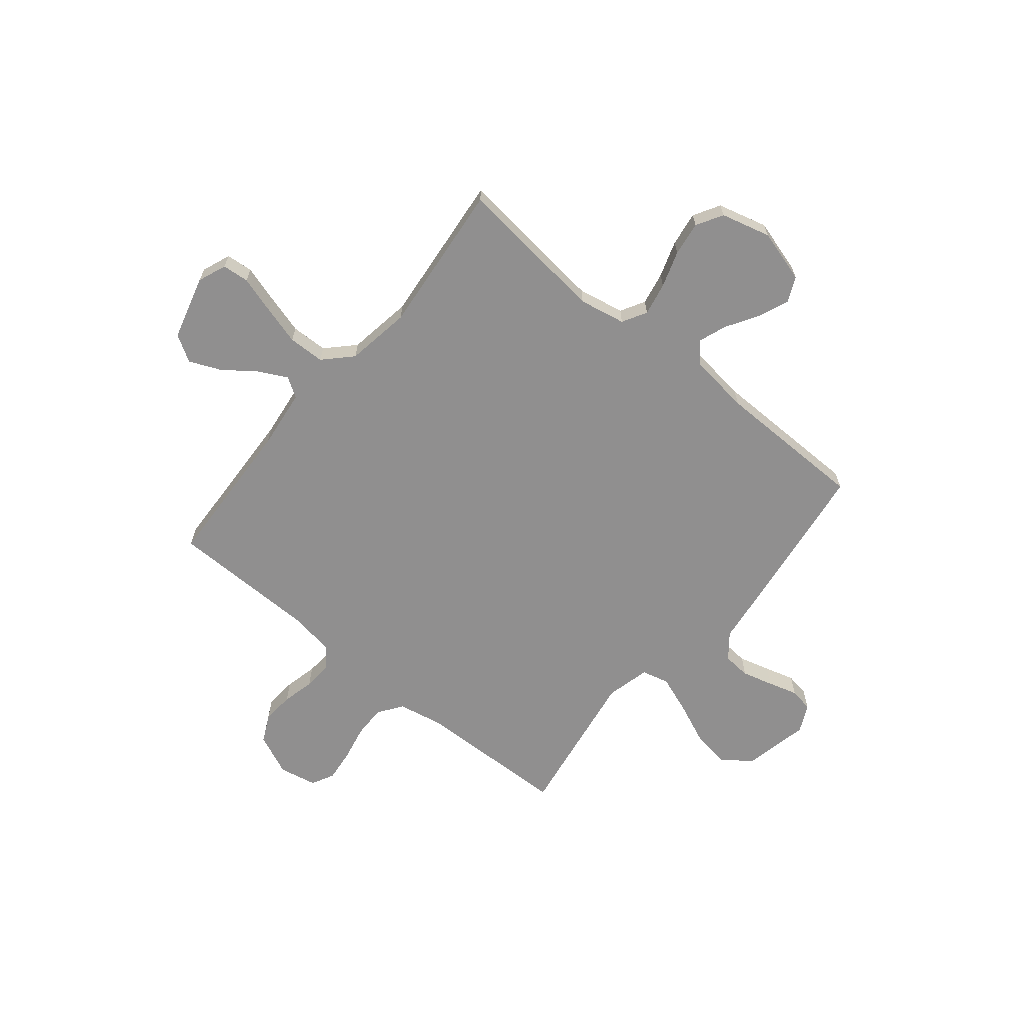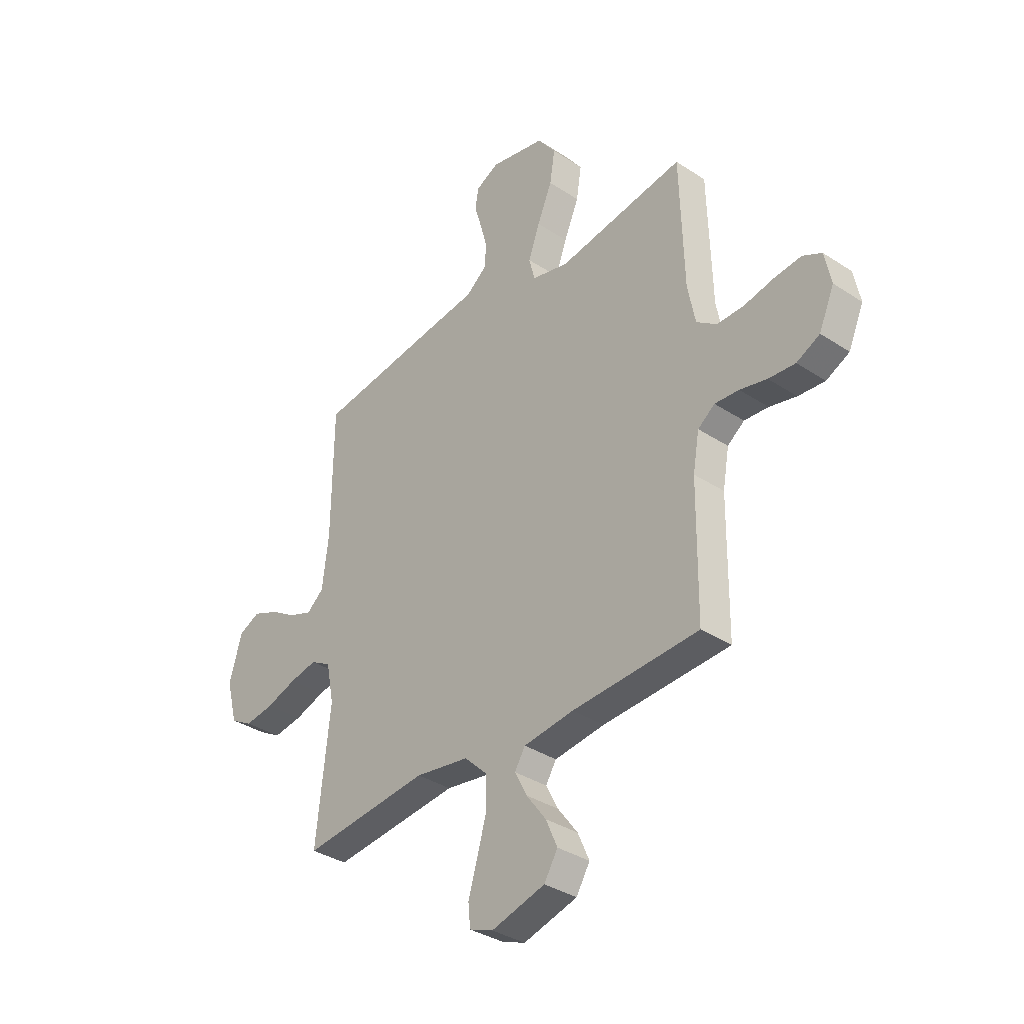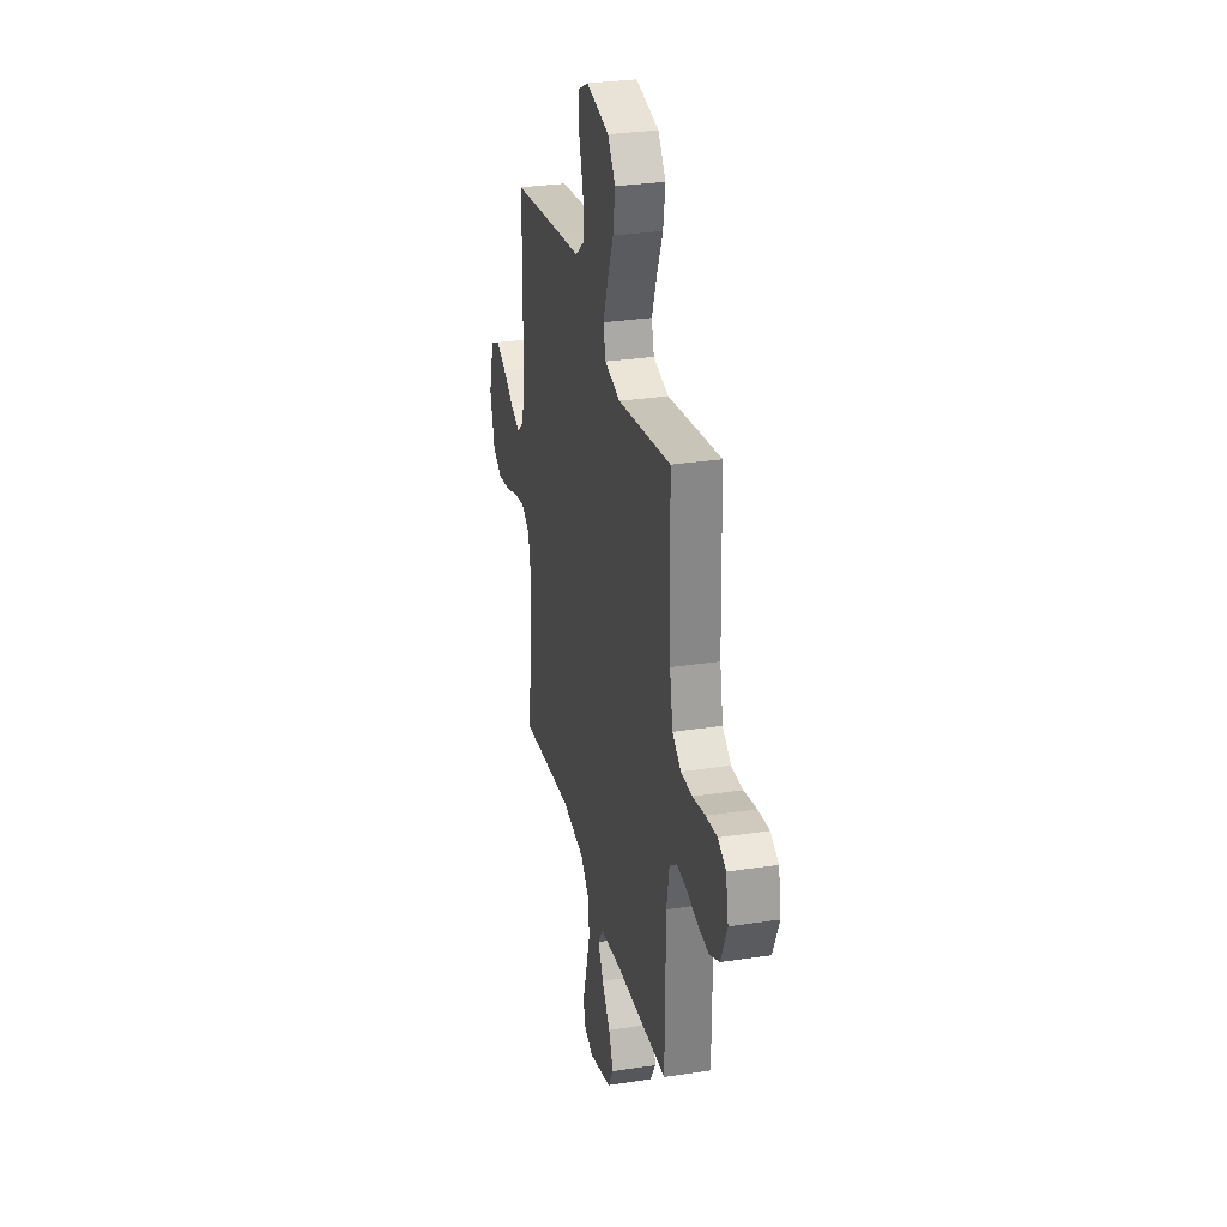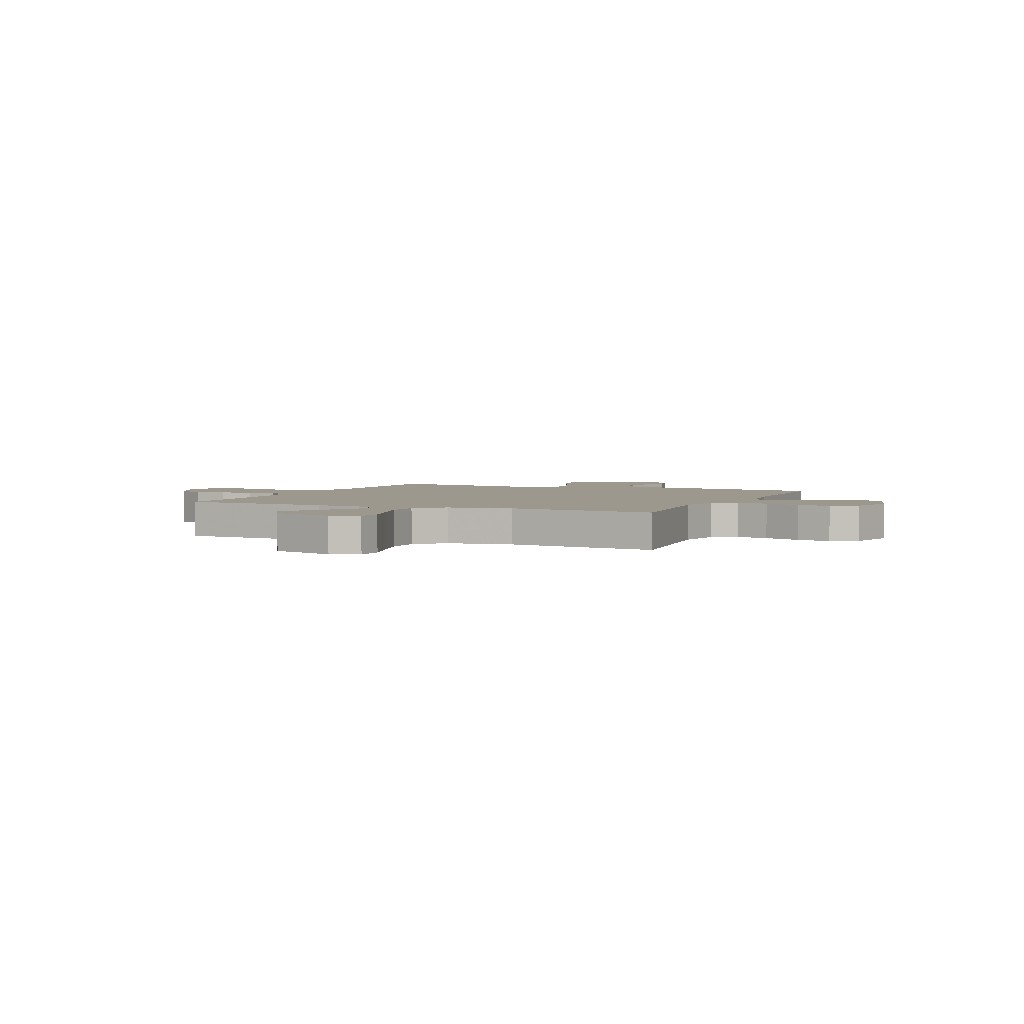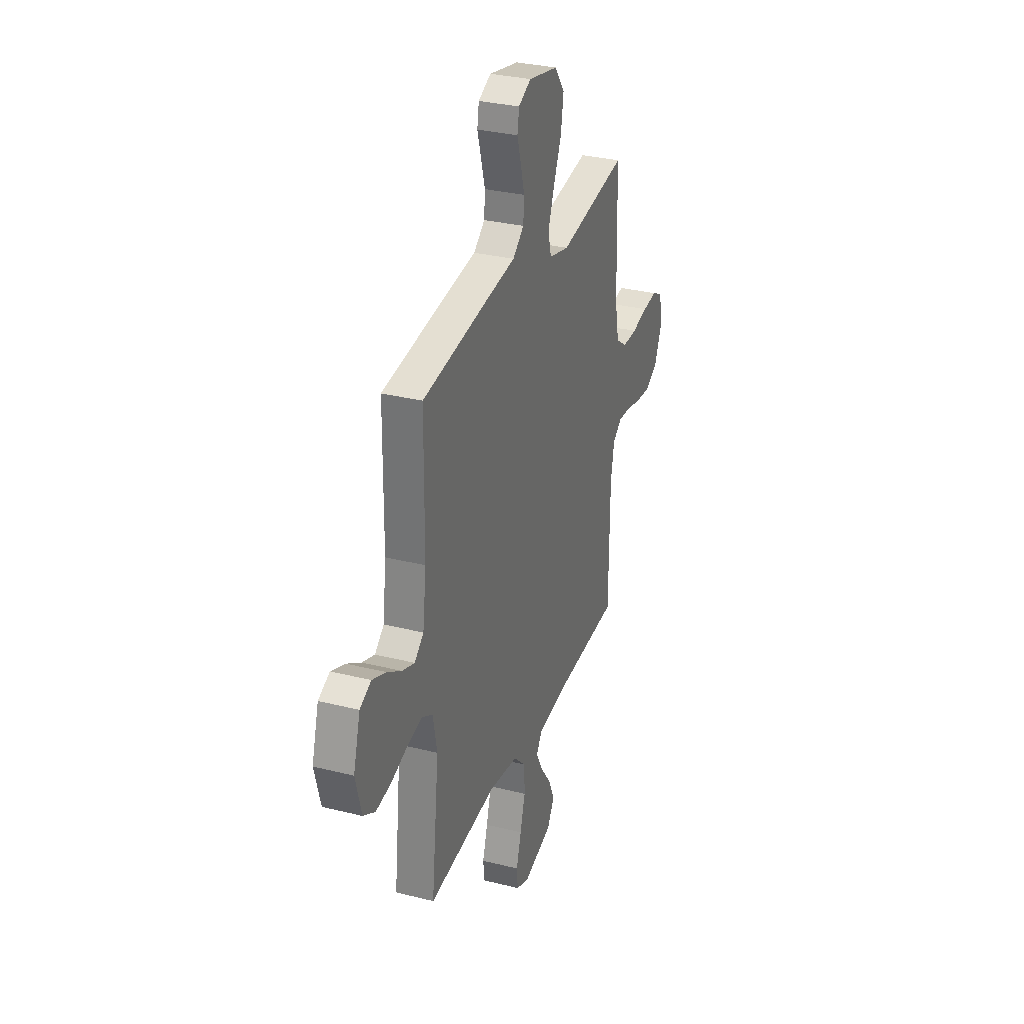
<metadata>
{"format":"obj","ext":"obj","renderer":"f3d","projection":"perspective","resolution":1024,"background":"white","views":[{"elev":-65.4,"azim":-129.5,"up":"+Y"},{"elev":-35.1,"azim":48.8,"up":"+Z"},{"elev":29.5,"azim":77.3,"up":"+Z"},{"elev":3.1,"azim":-156.1,"up":"+Y"},{"elev":31.1,"azim":-70.3,"up":"+Z"}]}
</metadata>
<code>
v 0.5 0.07 0.5
v 0.509 0.07 0.2
v 0.527 0.07 0.109
v 0.575 0.07 0.075
v 0.639 0.07 0.076
v 0.71 0.07 0.091
v 0.773 0.07 0.098
v 0.818 0.07 0.075
v 0.833 0.07 0
v 0.797 0.07 -0.082
v 0.742 0.07 -0.109
v 0.679 0.07 -0.104
v 0.615 0.07 -0.089
v 0.558 0.07 -0.085
v 0.518 0.07 -0.115
v 0.503 0.07 -0.2
v 0.5 0.07 -0.5
v 0.2 0.07 -0.515
v 0.081 0.07 -0.53
v 0.056 0.07 -0.57
v 0.085 0.07 -0.626
v 0.132 0.07 -0.689
v 0.159 0.07 -0.751
v 0.127 0.07 -0.804
v 0 0.07 -0.839
v -0.056 0.07 -0.817
v -0.061 0.07 -0.764
v -0.039 0.07 -0.691
v -0.017 0.07 -0.613
v -0.019 0.07 -0.541
v -0.072 0.07 -0.489
v -0.2 0.07 -0.469
v -0.5 0.07 -0.5
v -0.467 0.07 -0.2
v -0.485 0.07 -0.108
v -0.533 0.07 -0.081
v -0.598 0.07 -0.094
v -0.67 0.07 -0.118
v -0.738 0.07 -0.128
v -0.79 0.07 -0.098
v -0.816 0.07 0
v -0.786 0.07 0.105
v -0.736 0.07 0.128
v -0.675 0.07 0.103
v -0.613 0.07 0.065
v -0.558 0.07 0.045
v -0.518 0.07 0.079
v -0.503 0.07 0.2
v -0.5 0.07 0.5
v -0.2 0.07 0.541
v -0.082 0.07 0.556
v -0.033 0.07 0.595
v -0.029 0.07 0.65
v -0.046 0.07 0.712
v -0.063 0.07 0.77
v -0.055 0.07 0.817
v 0 0.07 0.844
v 0.13 0.07 0.817
v 0.173 0.07 0.759
v 0.161 0.07 0.683
v 0.126 0.07 0.601
v 0.099 0.07 0.527
v 0.113 0.07 0.473
v 0.2 0.07 0.452
v 0.5 0 0.5
v 0.509 0 0.2
v 0.527 0 0.109
v 0.575 0 0.075
v 0.639 0 0.076
v 0.71 0 0.091
v 0.773 0 0.098
v 0.818 0 0.075
v 0.833 0 0
v 0.797 0 -0.082
v 0.742 0 -0.109
v 0.679 0 -0.104
v 0.615 0 -0.089
v 0.558 0 -0.085
v 0.518 0 -0.115
v 0.503 0 -0.2
v 0.5 0 -0.5
v 0.2 0 -0.515
v 0.081 0 -0.53
v 0.056 0 -0.57
v 0.085 0 -0.626
v 0.132 0 -0.689
v 0.159 0 -0.751
v 0.127 0 -0.804
v 0 0 -0.839
v -0.056 0 -0.817
v -0.061 0 -0.764
v -0.039 0 -0.691
v -0.017 0 -0.613
v -0.019 0 -0.541
v -0.072 0 -0.489
v -0.2 0 -0.469
v -0.5 0 -0.5
v -0.467 0 -0.2
v -0.485 0 -0.108
v -0.533 0 -0.081
v -0.598 0 -0.094
v -0.67 0 -0.118
v -0.738 0 -0.128
v -0.79 0 -0.098
v -0.816 0 0
v -0.786 0 0.105
v -0.736 0 0.128
v -0.675 0 0.103
v -0.613 0 0.065
v -0.558 0 0.045
v -0.518 0 0.079
v -0.503 0 0.2
v -0.5 0 0.5
v -0.2 0 0.541
v -0.082 0 0.556
v -0.033 0 0.595
v -0.029 0 0.65
v -0.046 0 0.712
v -0.063 0 0.77
v -0.055 0 0.817
v 0 0 0.844
v 0.13 0 0.817
v 0.173 0 0.759
v 0.161 0 0.683
v 0.126 0 0.601
v 0.099 0 0.527
v 0.113 0 0.473
v 0.2 0 0.452
f 59 60 61
f 58 59 61
f 57 58 61
f 56 57 61
f 55 56 61
f 54 55 61
f 53 54 61 62
f 52 53 62 63
f 48 49 50 51
f 51 52 63
f 48 51 63
f 47 48 63
f 43 44 45
f 42 43 45
f 41 42 45
f 40 41 45
f 39 40 45
f 38 39 45
f 37 38 45
f 36 37 45 46
f 47 63 64
f 46 47 64
f 36 46 64
f 35 36 64
f 26 27 28
f 25 26 28
f 24 25 28
f 23 24 28
f 22 23 28
f 21 22 28
f 20 21 28 29
f 19 20 29 30
f 16 17 18
f 19 30 31
f 18 19 31
f 16 18 31
f 15 16 31
f 11 12 13
f 10 11 13
f 9 10 13
f 8 9 13
f 7 8 13
f 6 7 13
f 5 6 13
f 4 5 13 14
f 15 31 32
f 14 15 32
f 4 14 32
f 3 4 32
f 64 1 2
f 35 64 2
f 34 35 2
f 32 33 34
f 3 32 34
f 2 3 34
f 125 124 123
f 125 123 122
f 125 122 121
f 125 121 120
f 125 120 119
f 125 119 118
f 126 125 118 117
f 127 126 117 116
f 115 114 113 112
f 127 116 115
f 127 115 112
f 127 112 111
f 109 108 107
f 109 107 106
f 109 106 105
f 109 105 104
f 109 104 103
f 109 103 102
f 109 102 101
f 110 109 101 100
f 128 127 111
f 128 111 110
f 128 110 100
f 128 100 99
f 92 91 90
f 92 90 89
f 92 89 88
f 92 88 87
f 92 87 86
f 92 86 85
f 93 92 85 84
f 94 93 84 83
f 82 81 80
f 95 94 83
f 95 83 82
f 95 82 80
f 95 80 79
f 77 76 75
f 77 75 74
f 77 74 73
f 77 73 72
f 77 72 71
f 77 71 70
f 77 70 69
f 78 77 69 68
f 96 95 79
f 96 79 78
f 96 78 68
f 96 68 67
f 66 65 128
f 66 128 99
f 66 99 98
f 98 97 96
f 98 96 67
f 98 67 66
f 1 65 66 2
f 2 66 67 3
f 3 67 68 4
f 4 68 69 5
f 5 69 70 6
f 6 70 71 7
f 7 71 72 8
f 8 72 73 9
f 9 73 74 10
f 10 74 75 11
f 11 75 76 12
f 12 76 77 13
f 13 77 78 14
f 14 78 79 15
f 15 79 80 16
f 16 80 81 17
f 17 81 82 18
f 18 82 83 19
f 19 83 84 20
f 20 84 85 21
f 21 85 86 22
f 22 86 87 23
f 23 87 88 24
f 24 88 89 25
f 25 89 90 26
f 26 90 91 27
f 27 91 92 28
f 28 92 93 29
f 29 93 94 30
f 30 94 95 31
f 31 95 96 32
f 32 96 97 33
f 33 97 98 34
f 34 98 99 35
f 35 99 100 36
f 36 100 101 37
f 37 101 102 38
f 38 102 103 39
f 39 103 104 40
f 40 104 105 41
f 41 105 106 42
f 42 106 107 43
f 43 107 108 44
f 44 108 109 45
f 45 109 110 46
f 46 110 111 47
f 47 111 112 48
f 48 112 113 49
f 49 113 114 50
f 50 114 115 51
f 51 115 116 52
f 52 116 117 53
f 53 117 118 54
f 54 118 119 55
f 55 119 120 56
f 56 120 121 57
f 57 121 122 58
f 58 122 123 59
f 59 123 124 60
f 60 124 125 61
f 61 125 126 62
f 62 126 127 63
f 63 127 128 64
f 64 128 65 1

</code>
